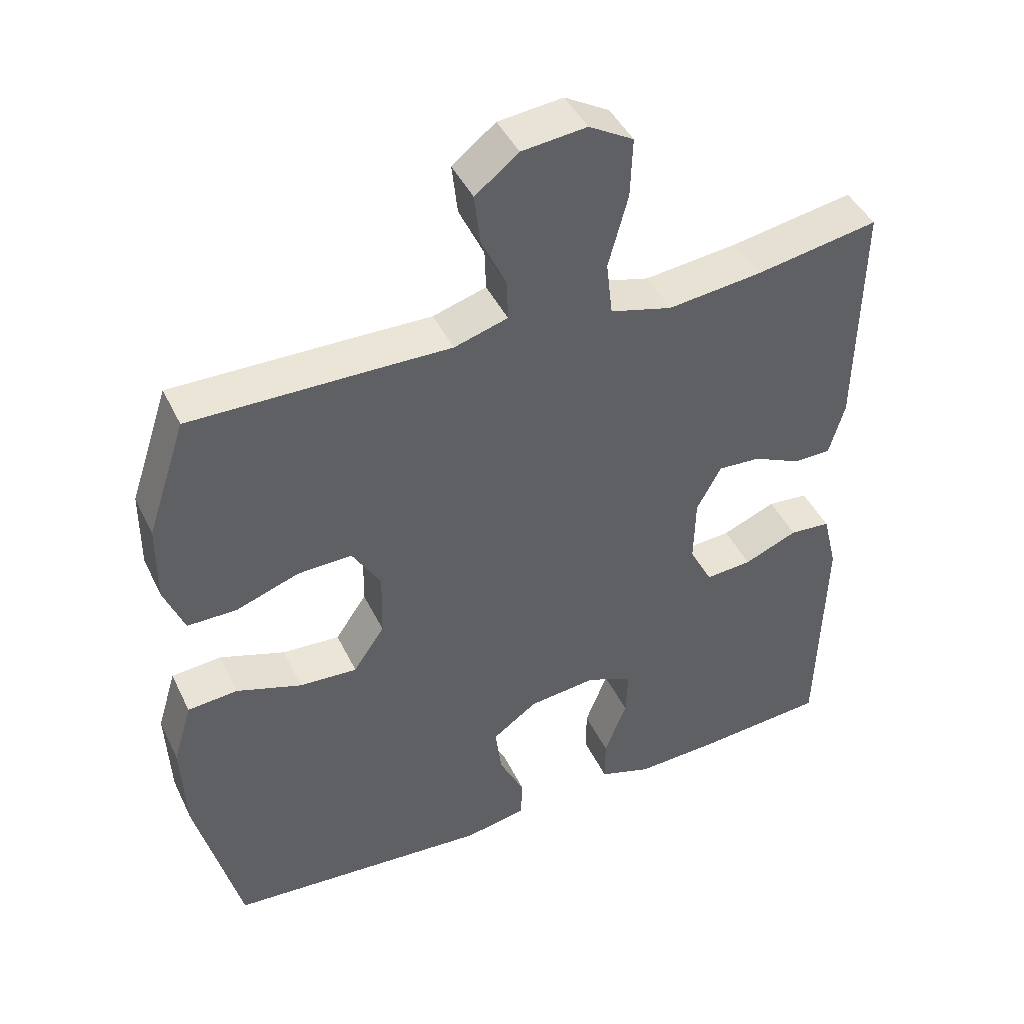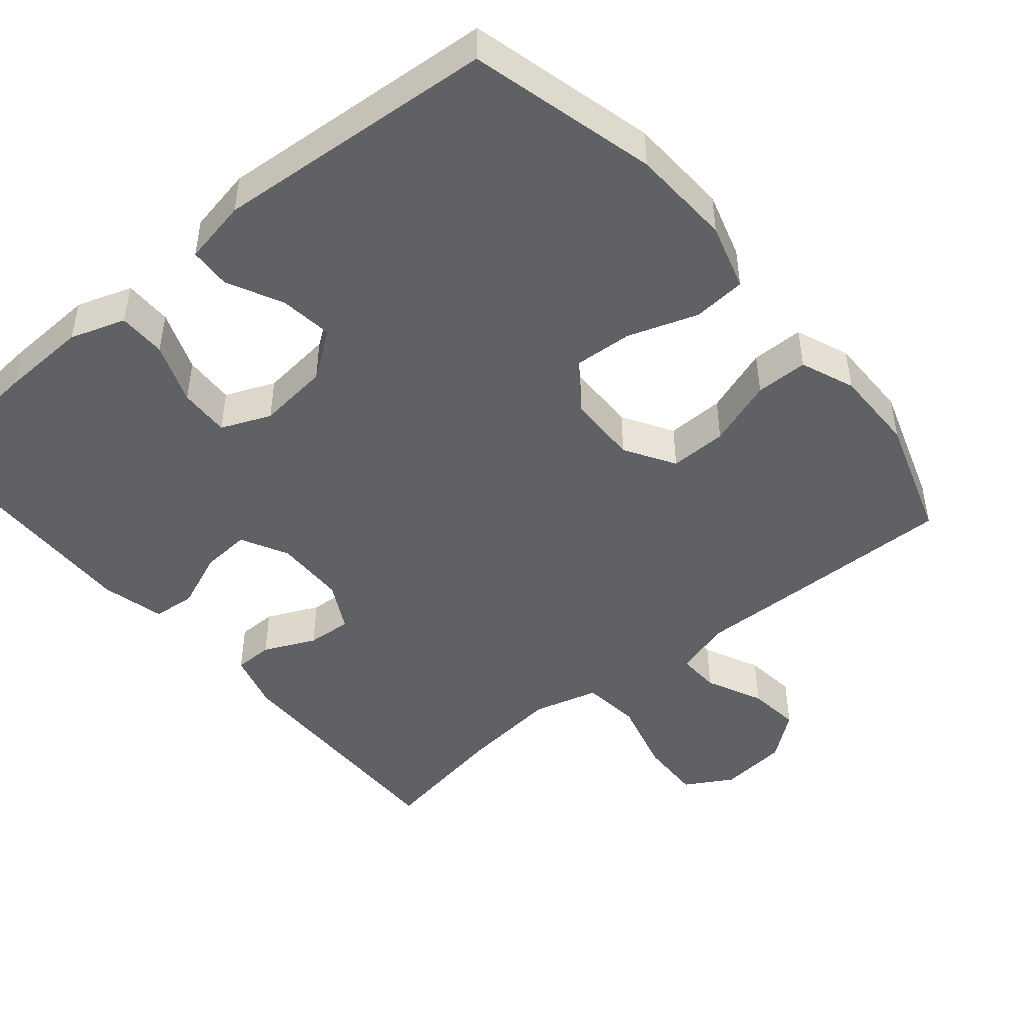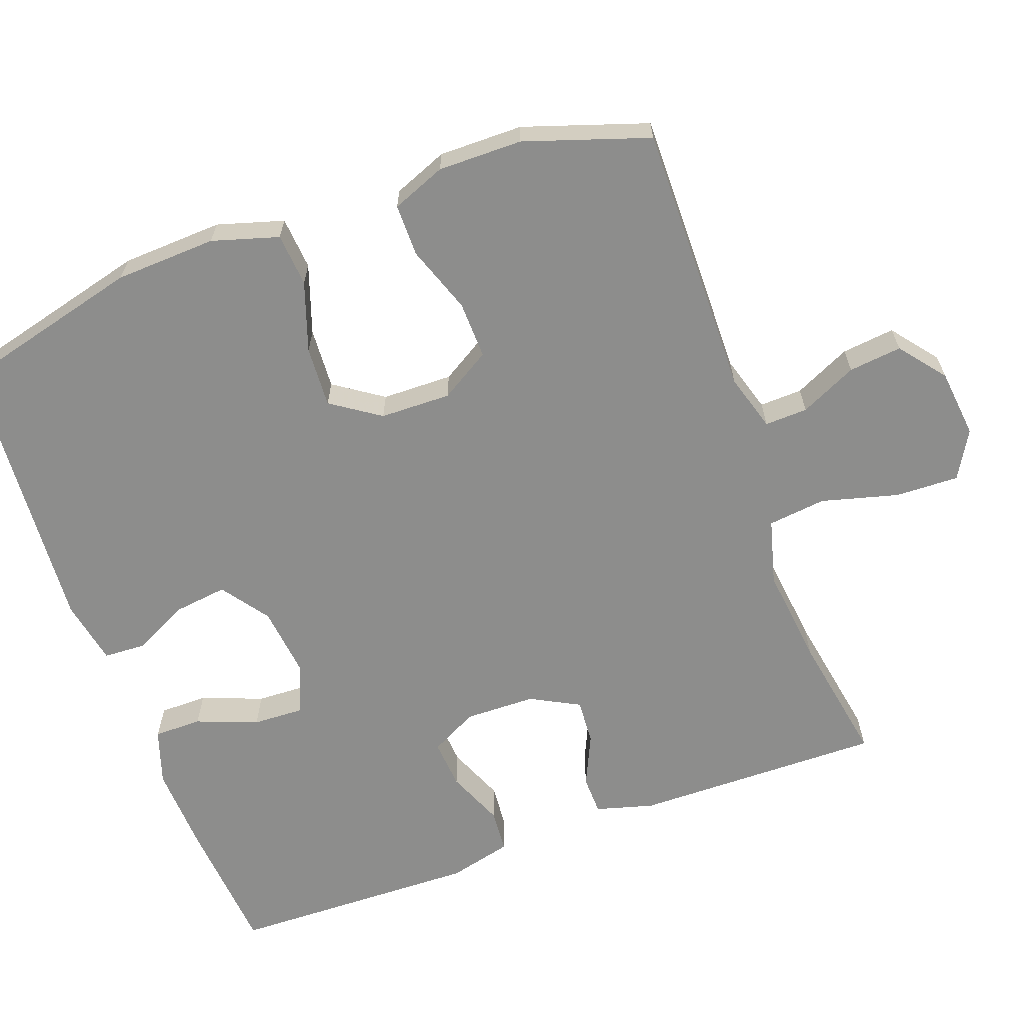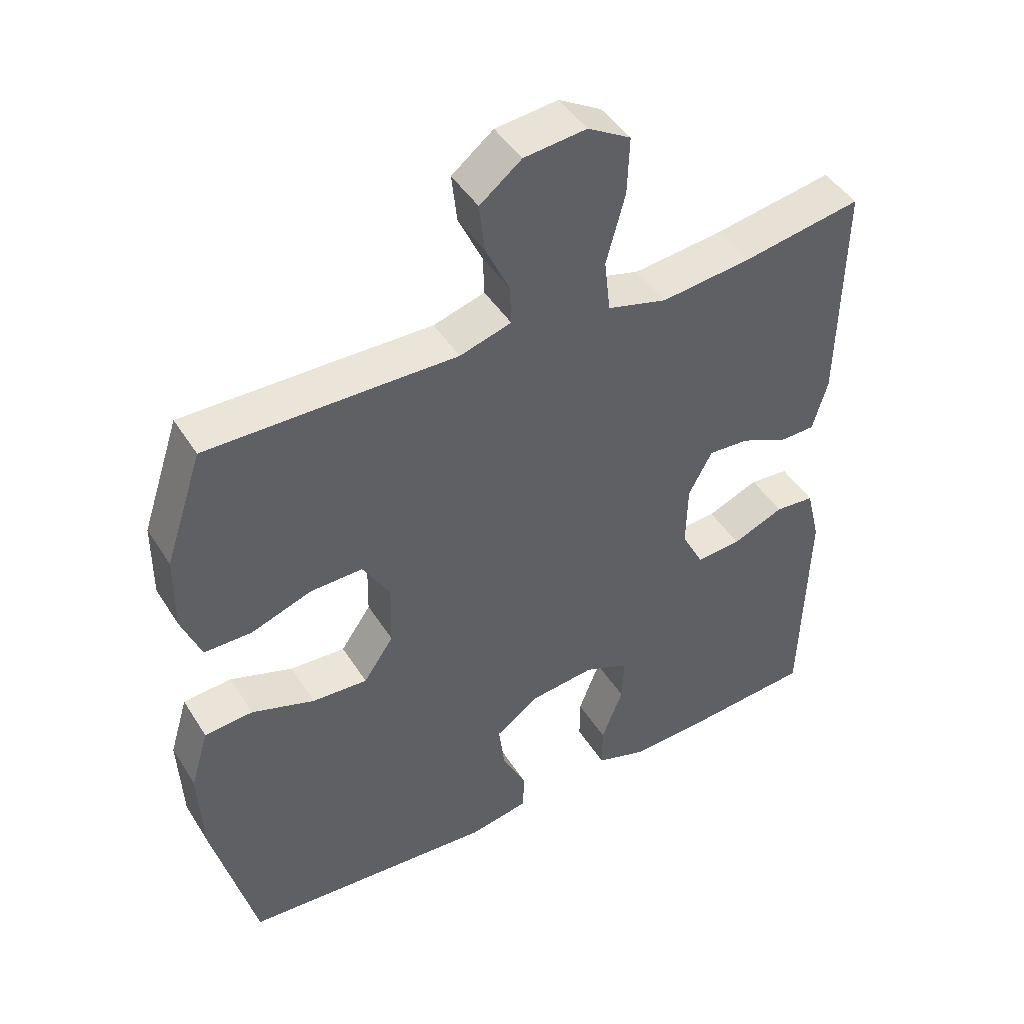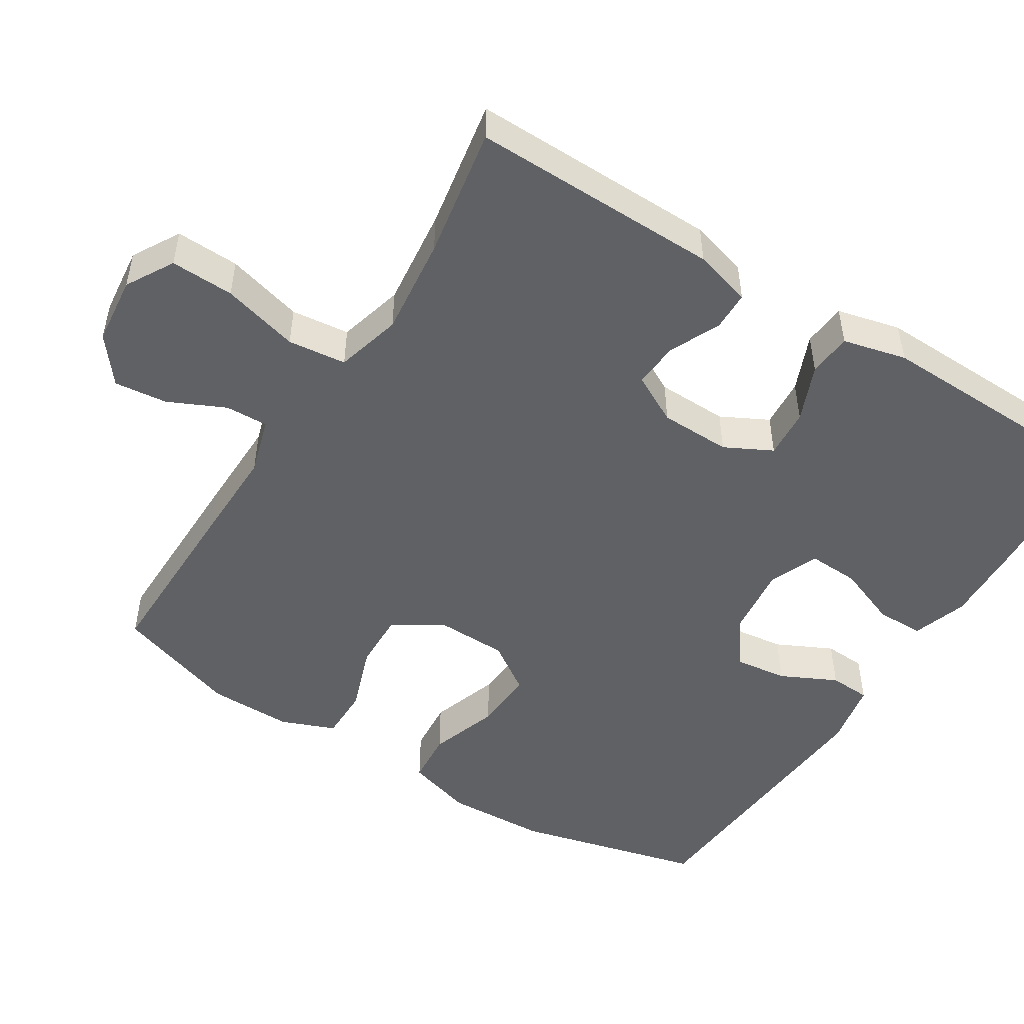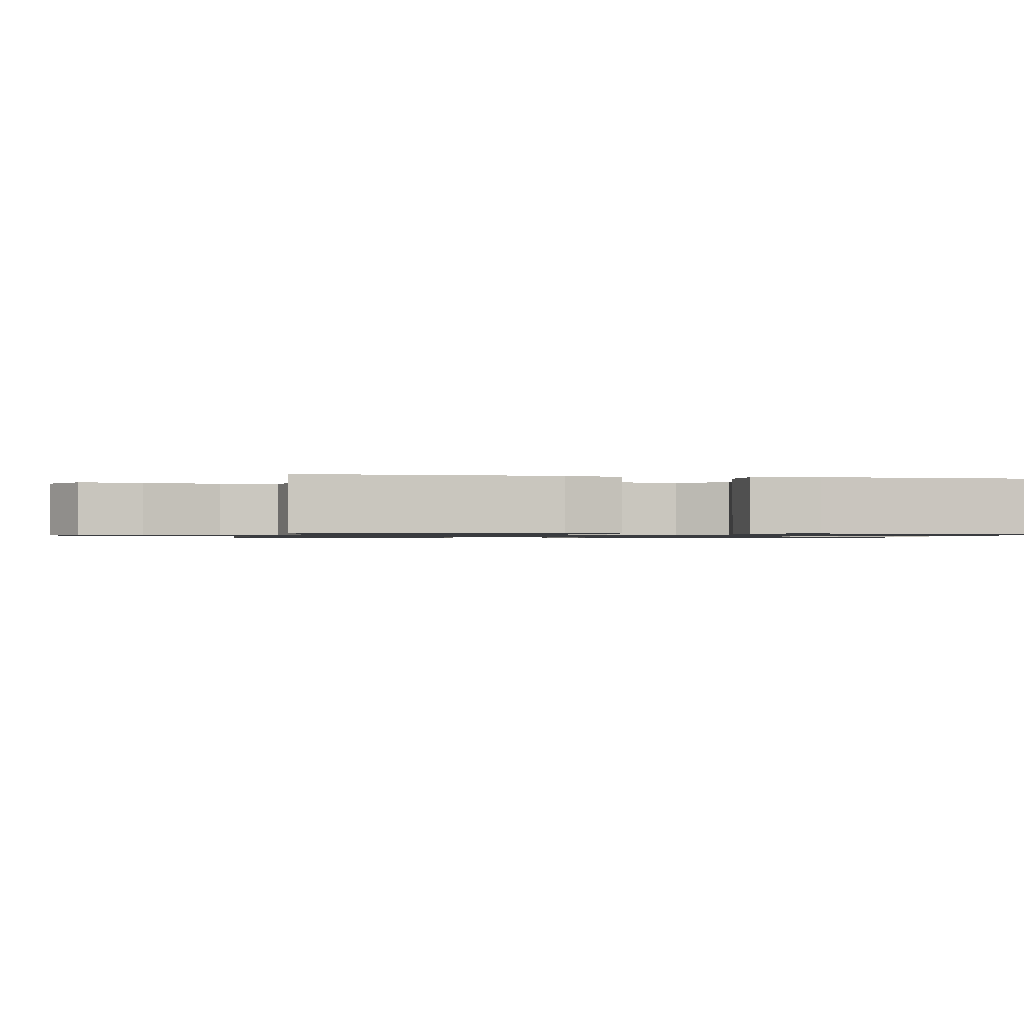
<metadata>
{"format":"obj","ext":"obj","renderer":"f3d","projection":"perspective","resolution":1024,"background":"white","views":[{"elev":44.1,"azim":-24.5,"up":"+Z"},{"elev":-46.7,"azim":-140.1,"up":"+Y"},{"elev":-64.4,"azim":-69.9,"up":"+Y"},{"elev":45.3,"azim":-30.3,"up":"+Z"},{"elev":-49.7,"azim":57.9,"up":"+Y"},{"elev":-1.0,"azim":79.3,"up":"+Y"}]}
</metadata>
<code>
v 0.5 0.07 -0.5
v 0.313 0.07 -0.515
v 0.194 0.07 -0.52
v 0.119 0.07 -0.495
v 0.119 0.07 -0.43
v 0.151 0.07 -0.347
v 0.154 0.07 -0.278
v 0.087 0.07 -0.25
v -0.01 0.07 -0.261
v -0.074 0.07 -0.307
v -0.065 0.07 -0.379
v -0.028 0.07 -0.455
v -0.031 0.07 -0.511
v -0.119 0.07 -0.528
v -0.5 0.07 -0.5
v -0.564 0.07 -0.247
v -0.57 0.07 -0.11
v -0.543 0.07 -0.02
v -0.471 0.07 -0.014
v -0.377 0.07 -0.046
v -0.294 0.07 -0.051
v -0.249 0.07 0.015
v -0.247 0.07 0.111
v -0.288 0.07 0.179
v -0.366 0.07 0.177
v -0.457 0.07 0.145
v -0.528 0.07 0.145
v -0.557 0.07 0.218
v -0.556 0.07 0.332
v -0.5 0.07 0.5
v -0.25 0.07 0.497
v -0.129 0.07 0.495
v -0.052 0.07 0.518
v -0.054 0.07 0.576
v -0.09 0.07 0.653
v -0.098 0.07 0.725
v -0.036 0.07 0.774
v 0.057 0.07 0.784
v 0.121 0.07 0.747
v 0.118 0.07 0.661
v 0.09 0.07 0.557
v 0.099 0.07 0.478
v 0.188 0.07 0.454
v 0.322 0.07 0.469
v 0.5 0.07 0.5
v 0.495 0.07 0.162
v 0.473 0.07 0.084
v 0.42 0.07 0.083
v 0.35 0.07 0.115
v 0.289 0.07 0.119
v 0.254 0.07 0.053
v 0.252 0.07 -0.043
v 0.285 0.07 -0.107
v 0.352 0.07 -0.102
v 0.429 0.07 -0.07
v 0.488 0.07 -0.075
v 0.509 0.07 -0.161
v 0.5 0 -0.5
v 0.313 0 -0.515
v 0.194 0 -0.52
v 0.119 0 -0.495
v 0.119 0 -0.43
v 0.151 0 -0.347
v 0.154 0 -0.278
v 0.087 0 -0.25
v -0.01 0 -0.261
v -0.074 0 -0.307
v -0.065 0 -0.379
v -0.028 0 -0.455
v -0.031 0 -0.511
v -0.119 0 -0.528
v -0.5 0 -0.5
v -0.564 0 -0.247
v -0.57 0 -0.11
v -0.543 0 -0.02
v -0.471 0 -0.014
v -0.377 0 -0.046
v -0.294 0 -0.051
v -0.249 0 0.015
v -0.247 0 0.111
v -0.288 0 0.179
v -0.366 0 0.177
v -0.457 0 0.145
v -0.528 0 0.145
v -0.557 0 0.218
v -0.556 0 0.332
v -0.5 0 0.5
v -0.25 0 0.497
v -0.129 0 0.495
v -0.052 0 0.518
v -0.054 0 0.576
v -0.09 0 0.653
v -0.098 0 0.725
v -0.036 0 0.774
v 0.057 0 0.784
v 0.121 0 0.747
v 0.118 0 0.661
v 0.09 0 0.557
v 0.099 0 0.478
v 0.188 0 0.454
v 0.322 0 0.469
v 0.5 0 0.5
v 0.495 0 0.162
v 0.473 0 0.084
v 0.42 0 0.083
v 0.35 0 0.115
v 0.289 0 0.119
v 0.254 0 0.053
v 0.252 0 -0.043
v 0.285 0 -0.107
v 0.352 0 -0.102
v 0.429 0 -0.07
v 0.488 0 -0.075
v 0.509 0 -0.161
f 4 5 6
f 3 4 6
f 2 3 6
f 1 2 6
f 57 1 6
f 56 57 6
f 55 56 6
f 54 55 6
f 53 54 6 7
f 52 53 7 8
f 51 52 8 9
f 50 51 9 10
f 47 48 49
f 46 47 49
f 45 46 49
f 44 45 49
f 43 44 49 50
f 42 43 50 10
f 39 40 41
f 38 39 41
f 37 38 41
f 36 37 41
f 35 36 41
f 34 35 41
f 33 34 41 42
f 32 33 42 10
f 30 31 32
f 29 30 32
f 28 29 32
f 27 28 32
f 26 27 32
f 25 26 32
f 24 25 32
f 23 24 32
f 22 23 32 10
f 18 19 20
f 17 18 20
f 16 17 20
f 15 16 20
f 14 15 20
f 13 14 20
f 12 13 20
f 11 12 20
f 11 20 21
f 10 11 21 22
f 63 62 61
f 63 61 60
f 63 60 59
f 63 59 58
f 63 58 114
f 63 114 113
f 63 113 112
f 63 112 111
f 64 63 111 110
f 65 64 110 109
f 66 65 109 108
f 67 66 108 107
f 106 105 104
f 106 104 103
f 106 103 102
f 106 102 101
f 107 106 101 100
f 67 107 100 99
f 98 97 96
f 98 96 95
f 98 95 94
f 98 94 93
f 98 93 92
f 98 92 91
f 99 98 91 90
f 67 99 90 89
f 89 88 87
f 89 87 86
f 89 86 85
f 89 85 84
f 89 84 83
f 89 83 82
f 89 82 81
f 89 81 80
f 67 89 80 79
f 77 76 75
f 77 75 74
f 77 74 73
f 77 73 72
f 77 72 71
f 77 71 70
f 77 70 69
f 77 69 68
f 78 77 68
f 79 78 68 67
f 1 58 59 2
f 2 59 60 3
f 3 60 61 4
f 4 61 62 5
f 5 62 63 6
f 6 63 64 7
f 7 64 65 8
f 8 65 66 9
f 9 66 67 10
f 10 67 68 11
f 11 68 69 12
f 12 69 70 13
f 13 70 71 14
f 14 71 72 15
f 15 72 73 16
f 16 73 74 17
f 17 74 75 18
f 18 75 76 19
f 19 76 77 20
f 20 77 78 21
f 21 78 79 22
f 22 79 80 23
f 23 80 81 24
f 24 81 82 25
f 25 82 83 26
f 26 83 84 27
f 27 84 85 28
f 28 85 86 29
f 29 86 87 30
f 30 87 88 31
f 31 88 89 32
f 32 89 90 33
f 33 90 91 34
f 34 91 92 35
f 35 92 93 36
f 36 93 94 37
f 37 94 95 38
f 38 95 96 39
f 39 96 97 40
f 40 97 98 41
f 41 98 99 42
f 42 99 100 43
f 43 100 101 44
f 44 101 102 45
f 45 102 103 46
f 46 103 104 47
f 47 104 105 48
f 48 105 106 49
f 49 106 107 50
f 50 107 108 51
f 51 108 109 52
f 52 109 110 53
f 53 110 111 54
f 54 111 112 55
f 55 112 113 56
f 56 113 114 57
f 57 114 58 1

</code>
